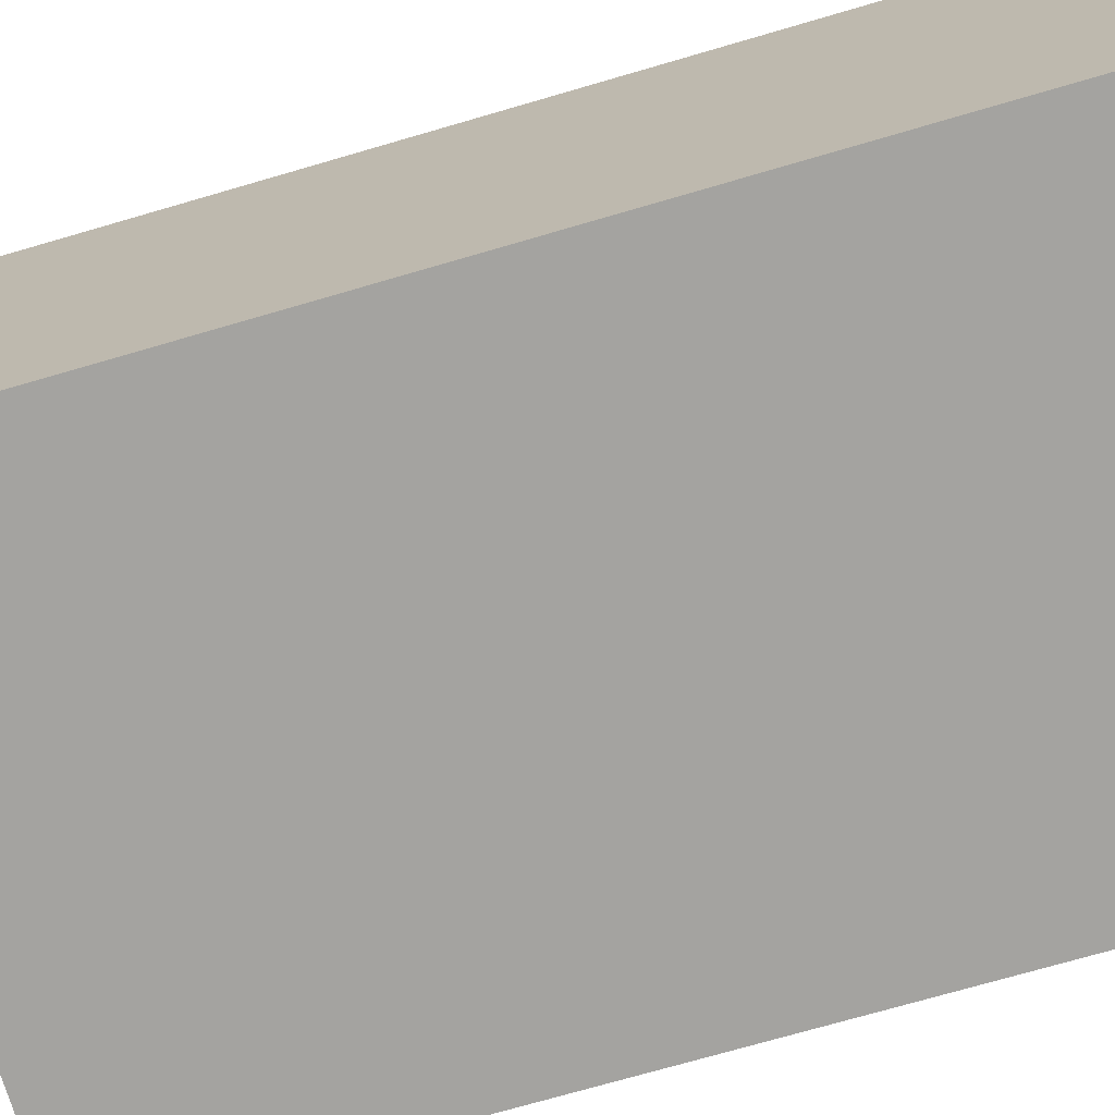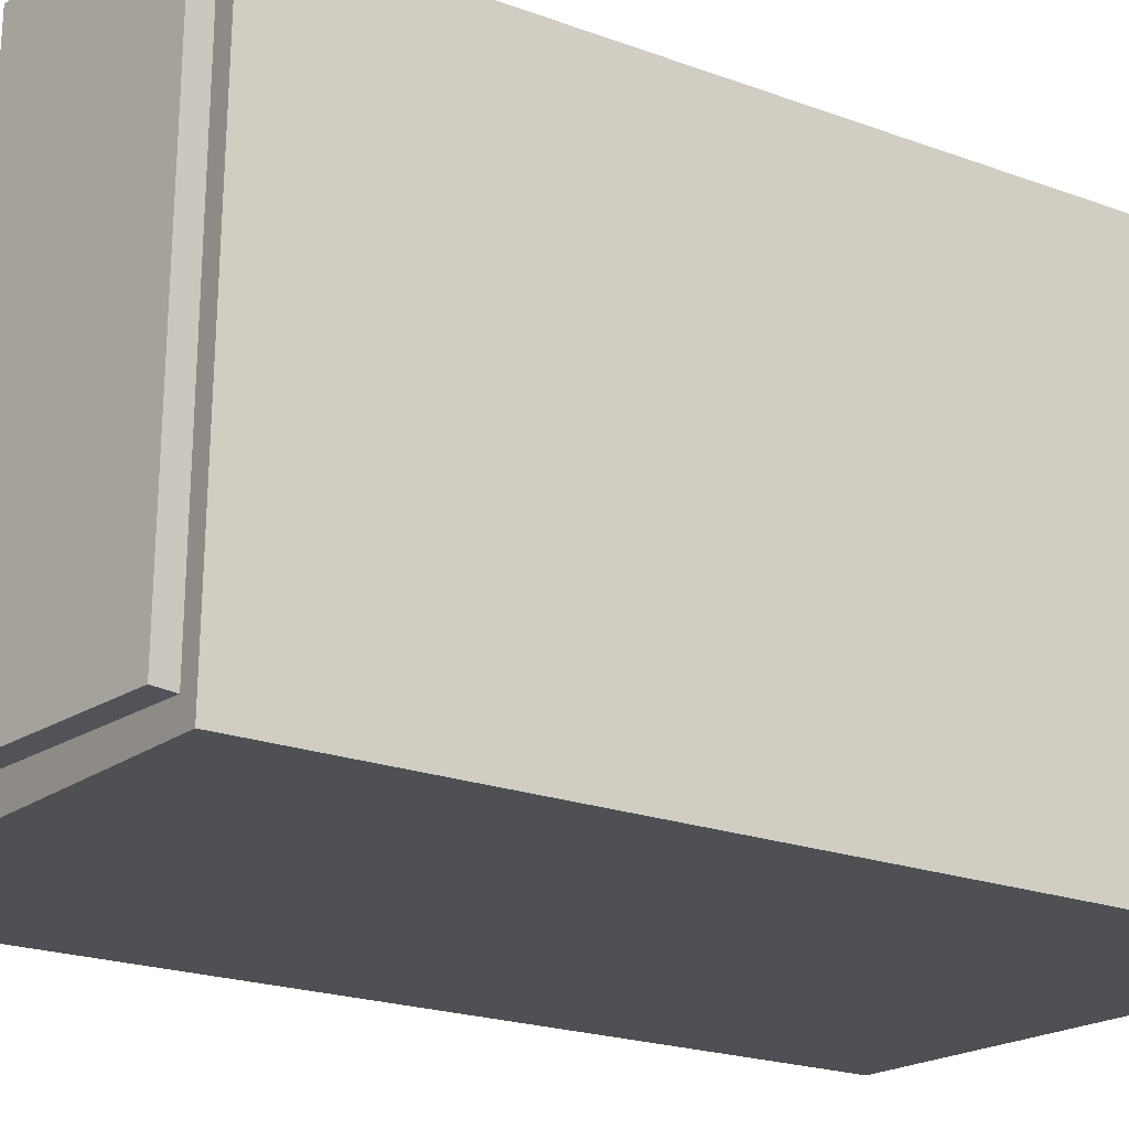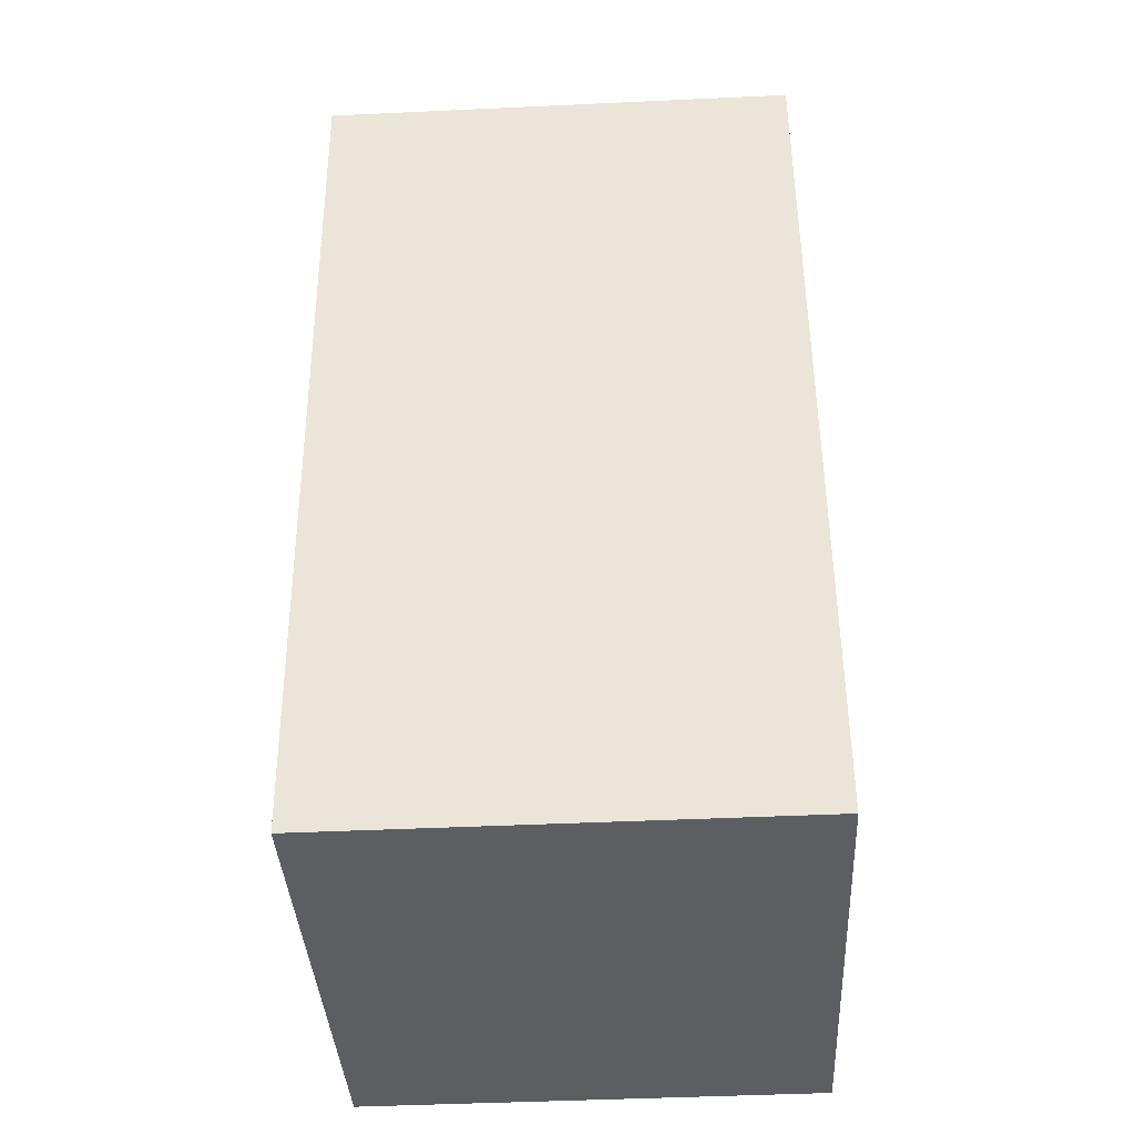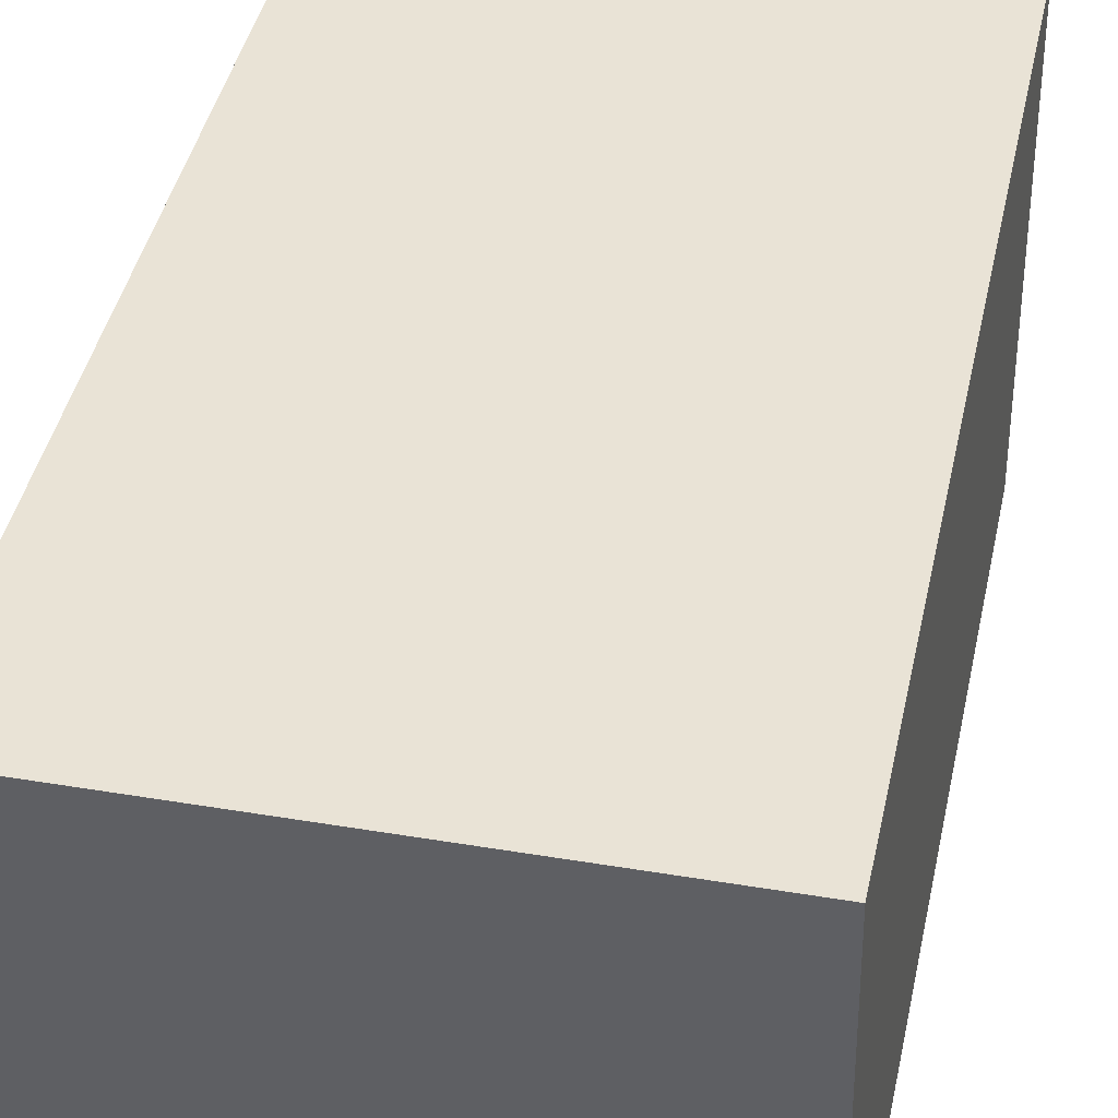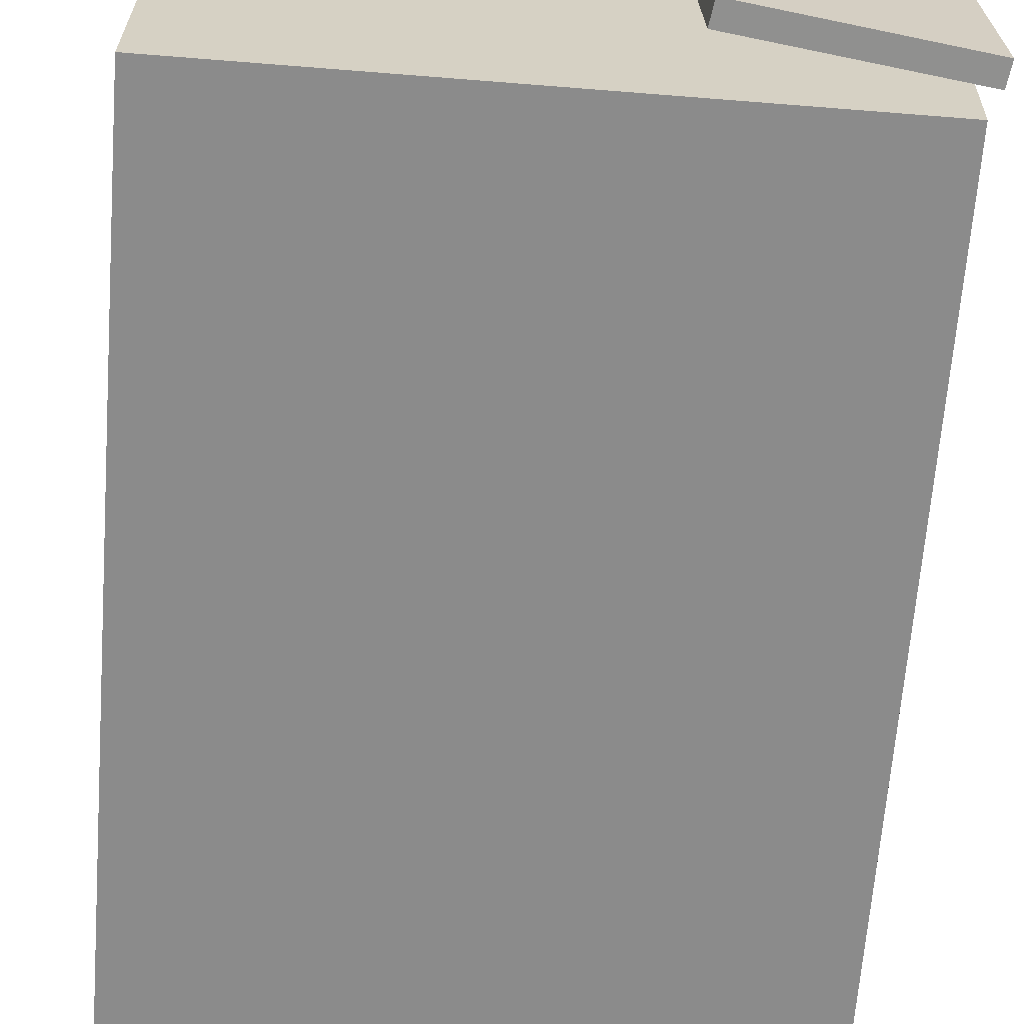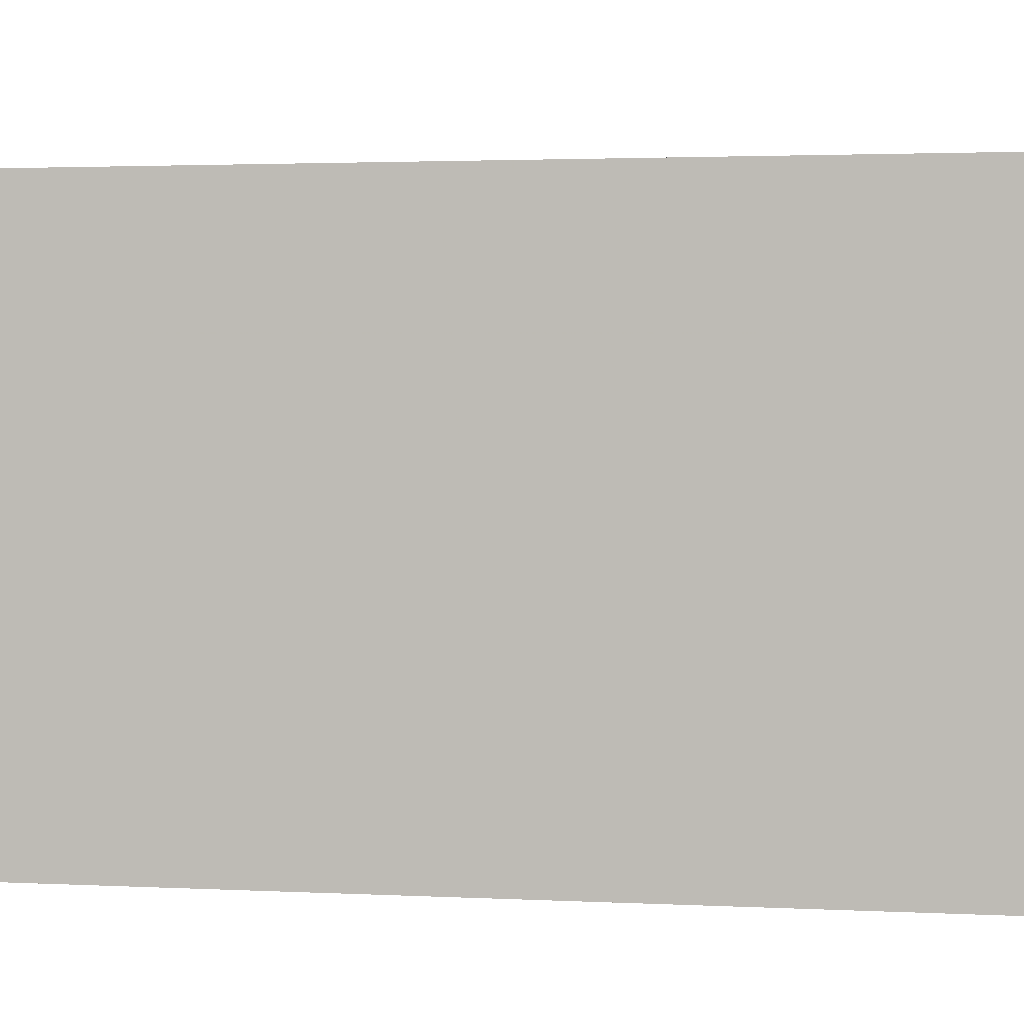
<metadata>
{"format":"obj","ext":"obj","renderer":"f3d","projection":"perspective","resolution":1024,"background":"white","views":[{"elev":-74.0,"azim":-73.6,"up":"+Z"},{"elev":-19.5,"azim":-124.3,"up":"+Z"},{"elev":-37.6,"azim":92.0,"up":"+Y"},{"elev":42.5,"azim":12.3,"up":"+Z"},{"elev":-63.5,"azim":175.8,"up":"+Z"},{"elev":-0.1,"azim":-77.9,"up":"+Z"}]}
</metadata>
<code>
v -0.08501 0.4538 -0.2333
v -0.06542 0.4369 0.2466
v -0.08207 0.4339 -0.2341
v -0.06248 0.4169 0.2458
v -0.2668 0.4267 -0.2268
v -0.2472 0.4098 0.2531
v -0.2639 0.4068 -0.2276
v -0.2443 0.3898 0.2522
f 1.0 7.0 5.0
f 1.0 3.0 7.0
f 1.0 4.0 3.0
f 1.0 2.0 4.0
f 3.0 8.0 7.0
f 3.0 4.0 8.0
f 5.0 7.0 8.0
f 5.0 8.0 6.0
f 1.0 5.0 6.0
f 1.0 6.0 2.0
f 2.0 6.0 8.0
f 2.0 8.0 4.0
v -0.2518 -0.4714 -0.2473
v -0.2601 -0.475 0.2228
v -0.2538 0.3919 -0.2408
v -0.2622 0.3884 0.2292
v 0.2692 -0.4703 -0.238
v 0.2608 -0.4738 0.232
v 0.2671 0.3931 -0.2316
v 0.2588 0.3895 0.2385
f 9.0 15.0 13.0
f 9.0 11.0 15.0
f 9.0 12.0 11.0
f 9.0 10.0 12.0
f 11.0 16.0 15.0
f 11.0 12.0 16.0
f 13.0 15.0 16.0
f 13.0 16.0 14.0
f 9.0 13.0 14.0
f 9.0 14.0 10.0
f 10.0 14.0 16.0
f 10.0 16.0 12.0

</code>
